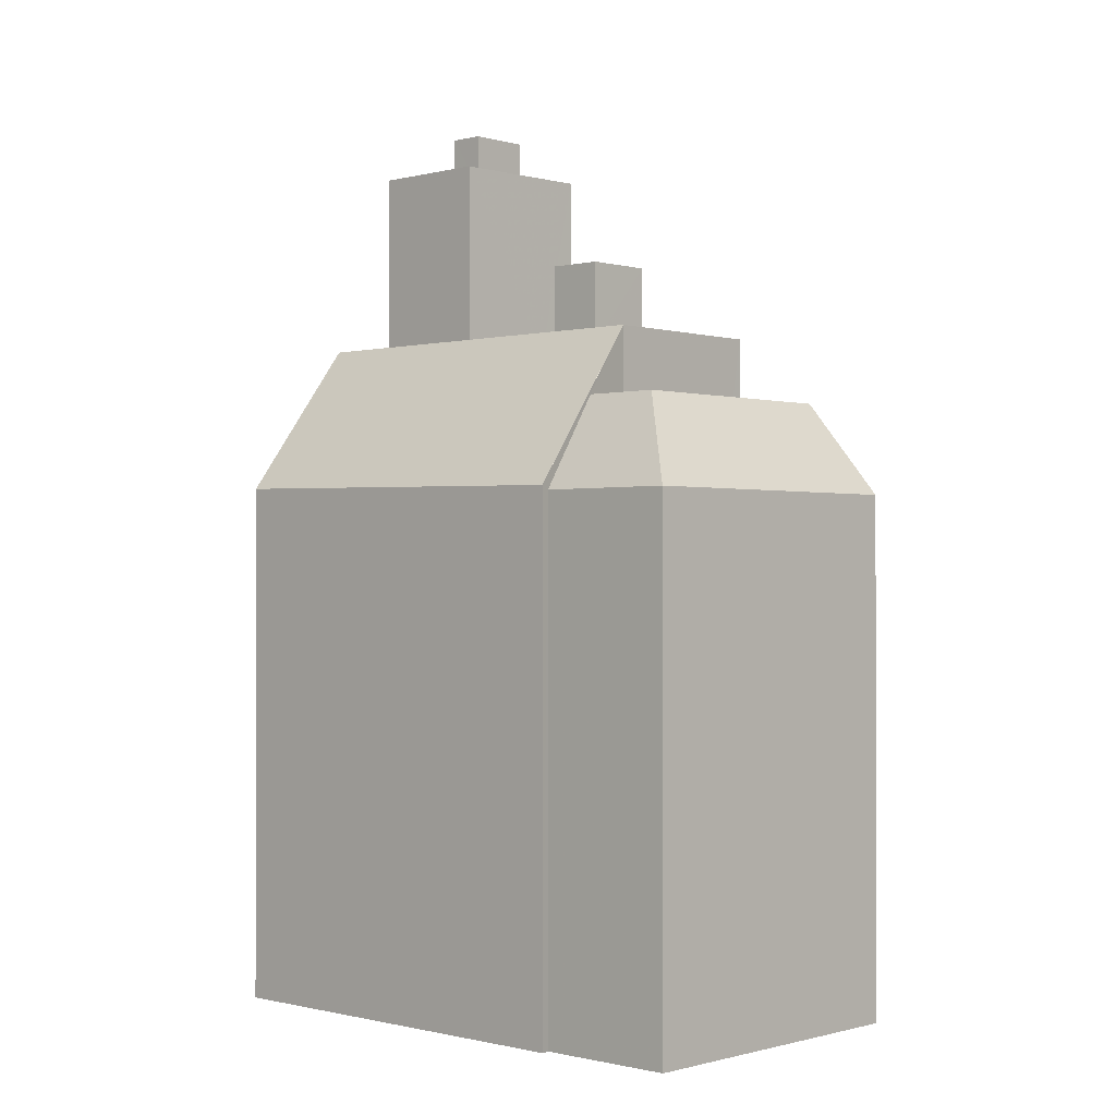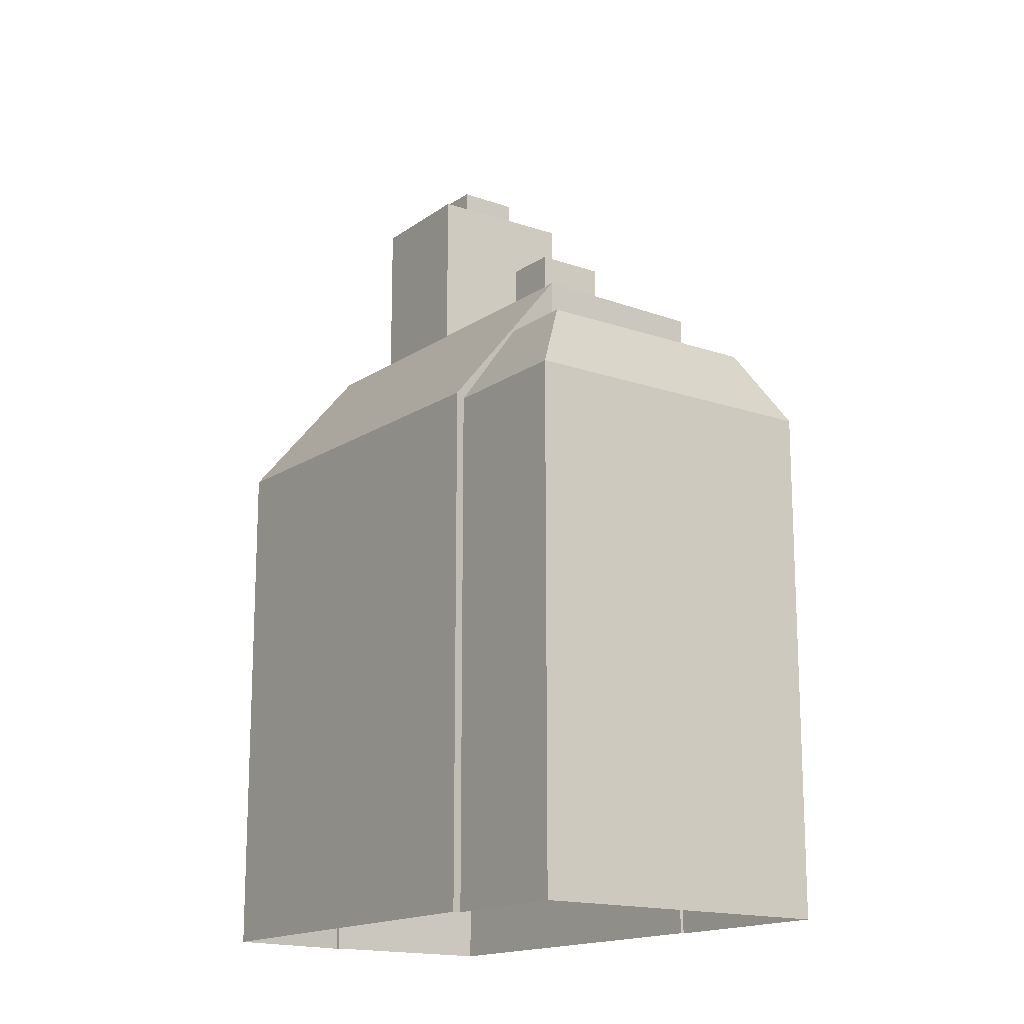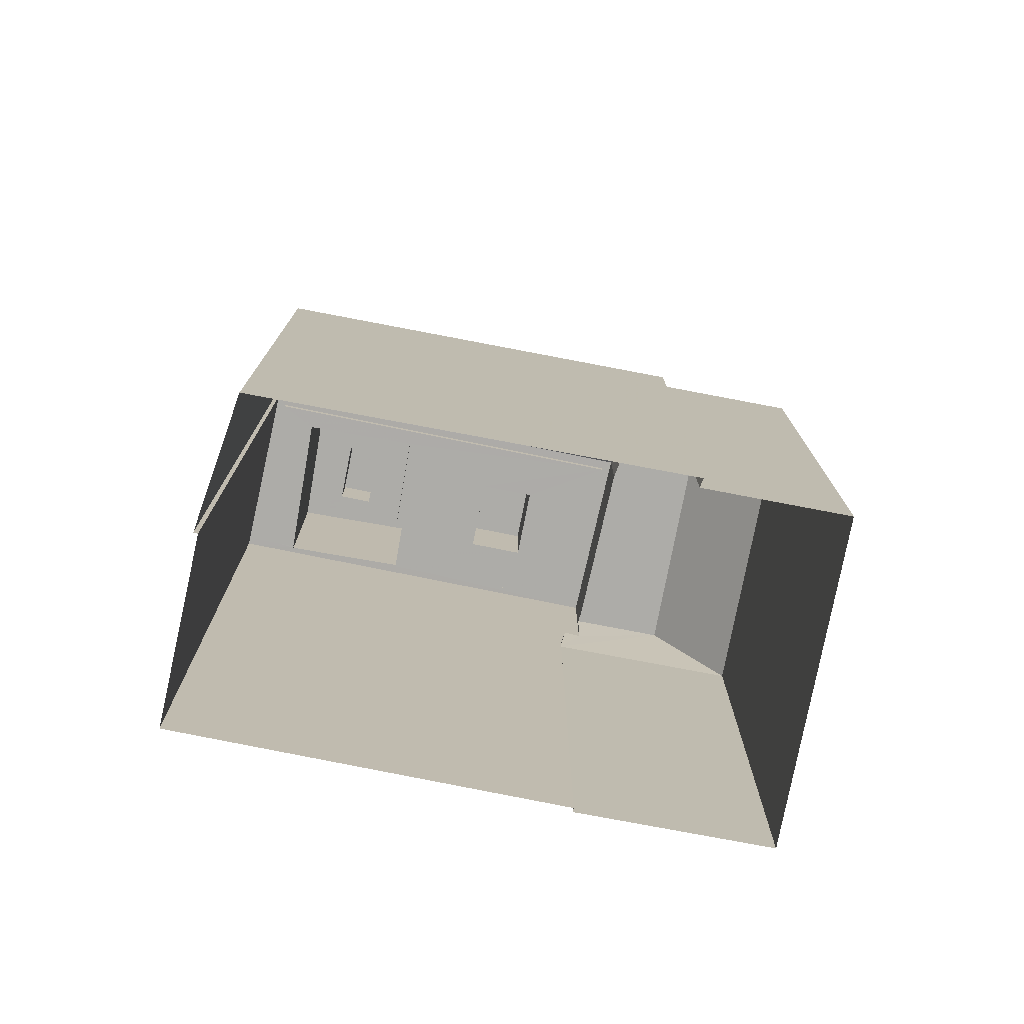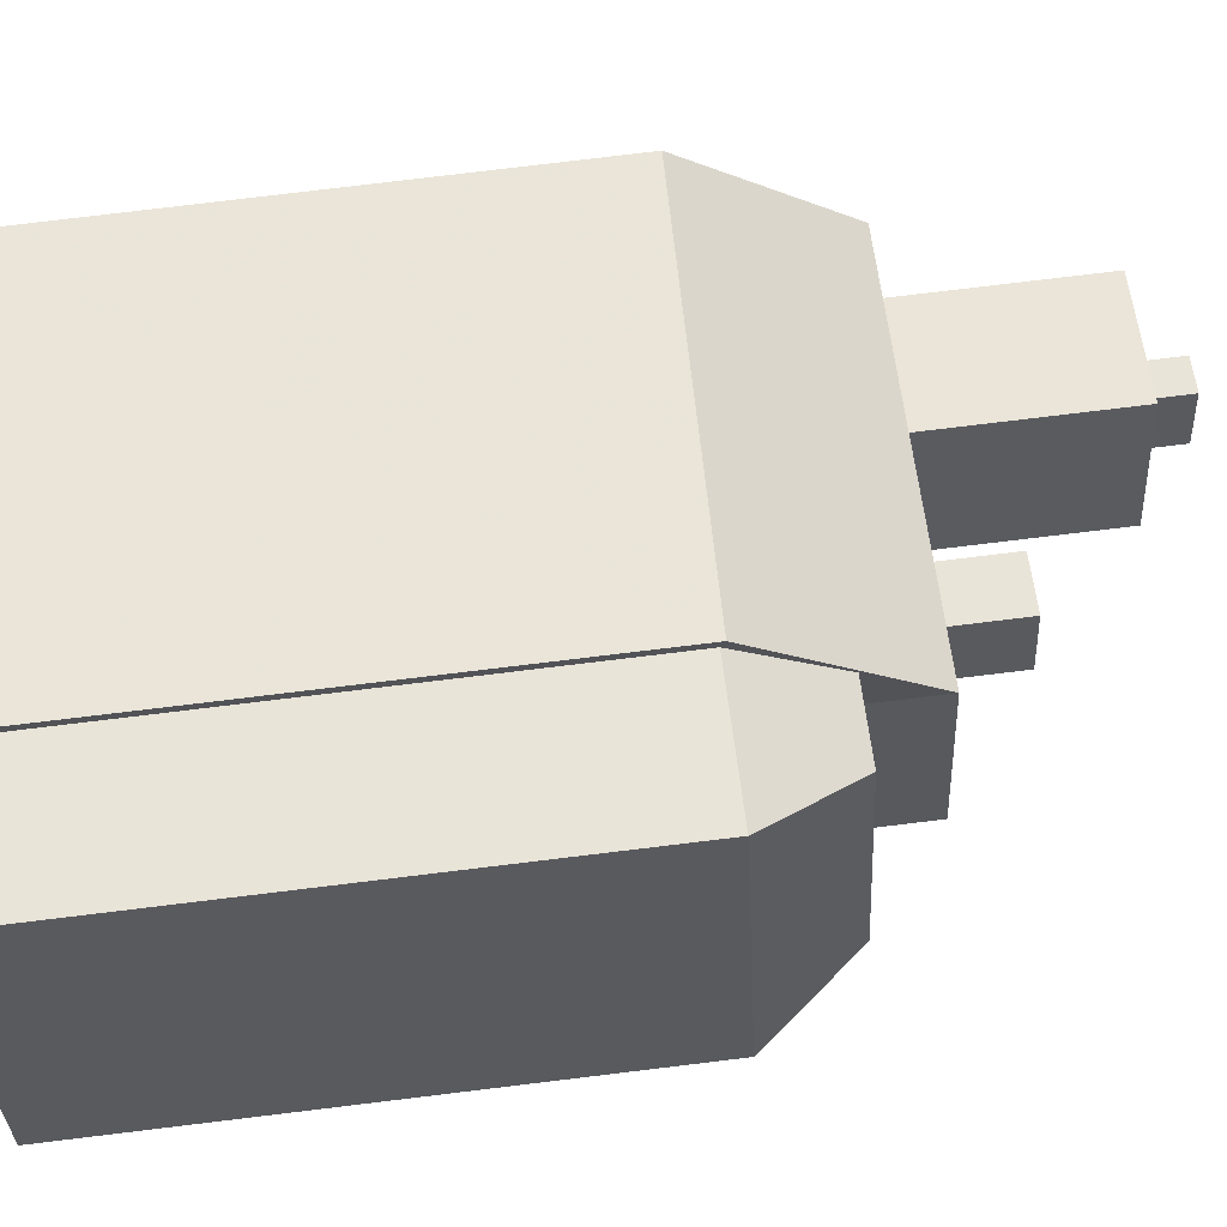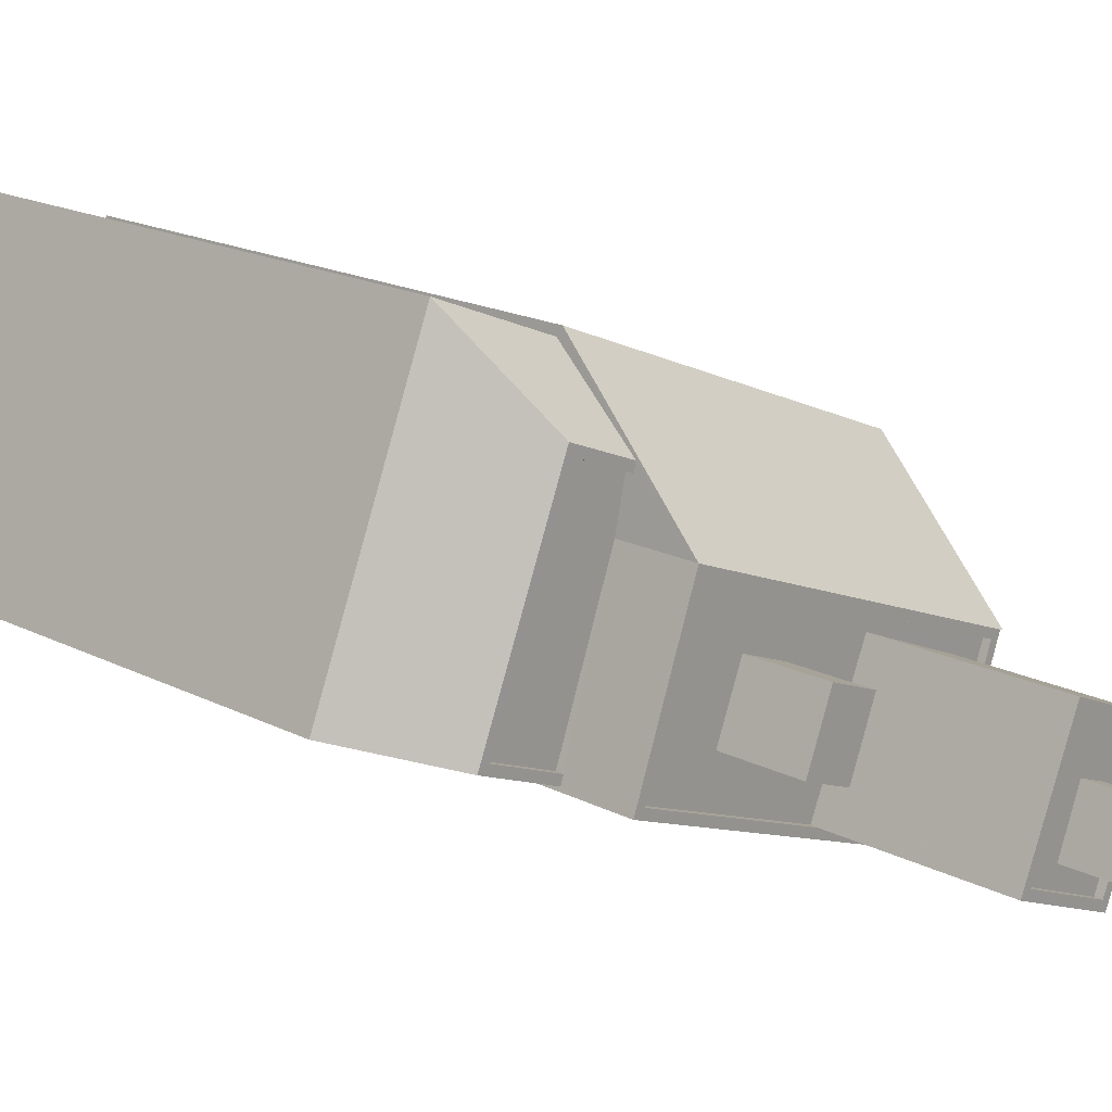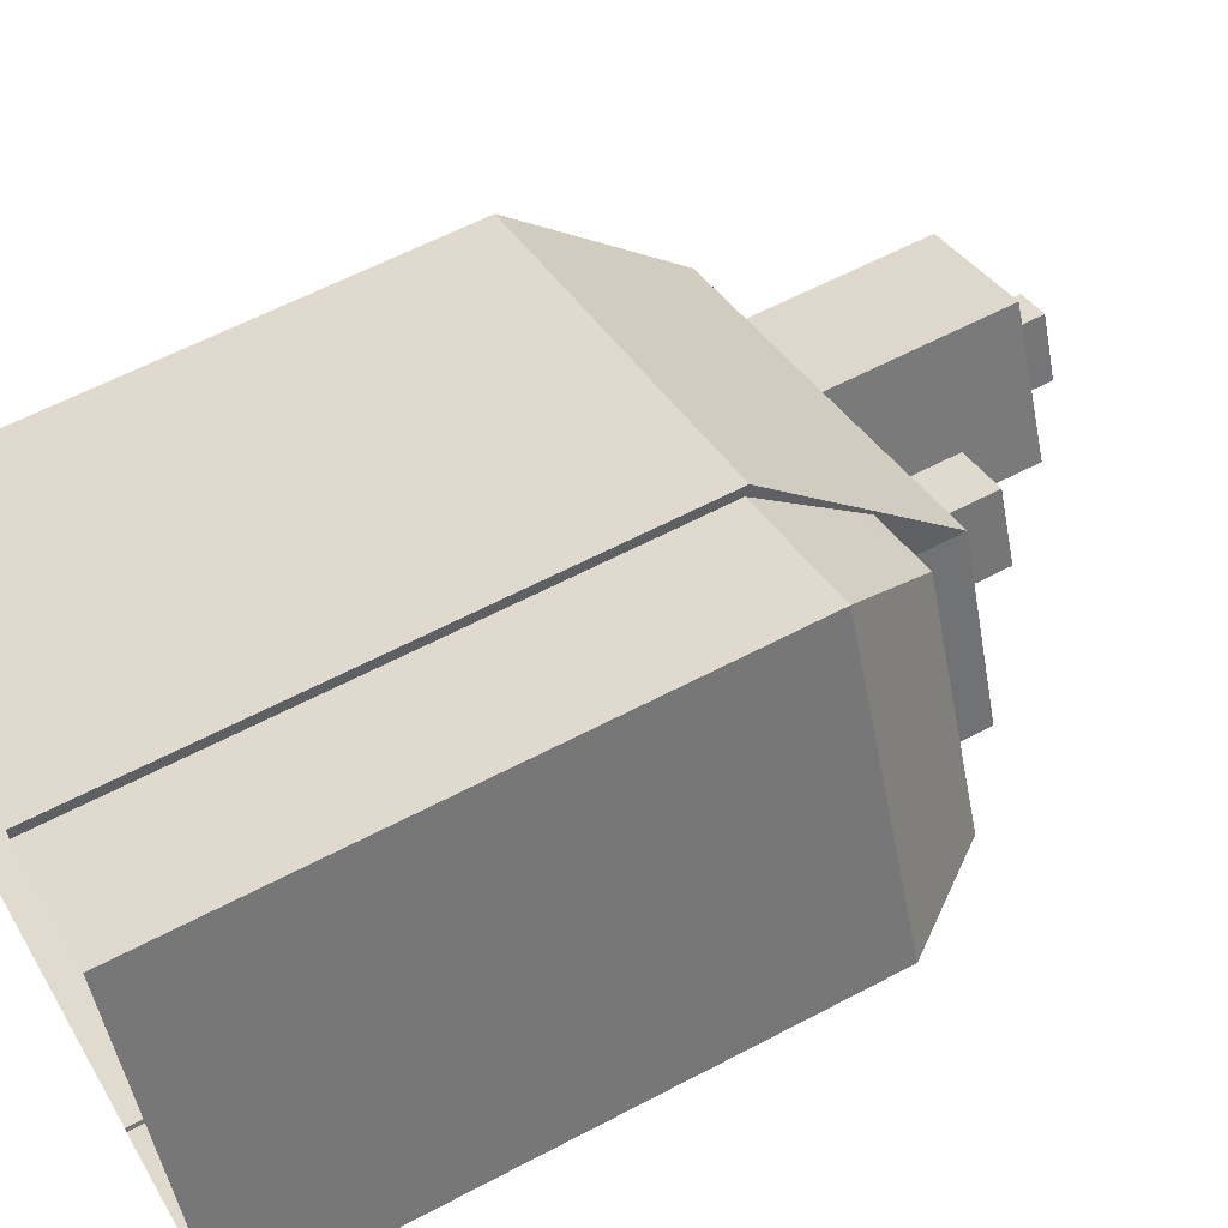
<metadata>
{"format":"obj","ext":"obj","renderer":"f3d","projection":"perspective","resolution":1024,"background":"white","views":[{"elev":-0.5,"azim":-159.5,"up":"+Z"},{"elev":-16.1,"azim":-148.5,"up":"+Z"},{"elev":-76.6,"azim":146.3,"up":"+Z"},{"elev":80.0,"azim":-96.8,"up":"+Y"},{"elev":19.3,"azim":-47.0,"up":"+Y"},{"elev":60.0,"azim":-118.5,"up":"+Y"}]}
</metadata>
<code>
v -7070 -3.742e+04 29.85
v -7070 -3.742e+04 31.56
v -7069 -3.742e+04 31.56
v -7069 -3.742e+04 29.85
v -7070 -3.742e+04 31.56
v -7070 -3.742e+04 29.85
v -7071 -3.742e+04 29.85
v -7071 -3.742e+04 31.56
v -7072 -3.742e+04 29.85
v -7072 -3.742e+04 30.1
v -7071 -3.742e+04 29.85
v -7069 -3.742e+04 30.09
v -7069 -3.742e+04 29.84
v -7071 -3.742e+04 29.85
v -7071 -3.742e+04 30.1
v -7067 -3.742e+04 29.84
v -7067 -3.742e+04 30.09
v -7069 -3.742e+04 29.85
v -7071 -3.742e+04 23.91
v -7072 -3.742e+04 23.91
v -7071 -3.742e+04 30.1
v -7073 -3.742e+04 23.91
v -7073 -3.742e+04 24.16
v -7073 -3.742e+04 30.1
v -7073 -3.742e+04 24.16
v -7067 -3.742e+04 30.09
v -7067 -3.742e+04 23.91
v -7069 -3.742e+04 23.91
v -7069 -3.742e+04 24.16
v -7069 -3.742e+04 24.16
v -7069 -3.742e+04 30.09
v -7076 -3.742e+04 26.57
v -7075 -3.741e+04 26.57
v -7075 -3.741e+04 23.91
v -7076 -3.742e+04 23.91
v -7074 -3.742e+04 26.57
v -7074 -3.742e+04 23.91
v -7075 -3.742e+04 26.57
v -7075 -3.742e+04 23.91
v -7066 -3.742e+04 24.16
v -7077 -3.741e+04 24.16
v -7077 -3.741e+04 23.91
v -7066 -3.742e+04 23.91
v -7068 -3.742e+04 23.91
v -7068 -3.742e+04 24.16
v -7079 -3.742e+04 23.91
v -7079 -3.742e+04 24.16
v -7079 -3.742e+04 23.91
v -7065 -3.742e+04 2.338
v -7067 -3.742e+04 24.16
v -7067 -3.742e+04 2.338
v -7065 -3.742e+04 24.16
v -7079 -3.742e+04 18.9
v -7079 -3.742e+04 2.342
v -7079 -3.742e+04 20.41
v -7080 -3.742e+04 24.16
v -7080 -3.742e+04 20.33
v -7077 -3.741e+04 24.16
v -7077 -3.741e+04 21.63
v -7079 -3.742e+04 21.88
v -7079 -3.742e+04 21.88
v -7079 -3.742e+04 21.63
v -7079 -3.742e+04 18.9
v -7085 -3.742e+04 18.91
v -7085 -3.742e+04 2.344
v -7079 -3.742e+04 2.342
v -7081 -3.741e+04 2.345
v -7081 -3.741e+04 18.91
v -7076 -3.741e+04 18.9
v -7076 -3.741e+04 2.343
v -7082 -3.742e+04 21.88
v -7077 -3.741e+04 21.88
v -7079 -3.741e+04 21.88
v -7079 -3.741e+04 21.63
v -7077 -3.741e+04 21.63
v -7082 -3.742e+04 21.63
v -7082 -3.742e+04 21.88
v -7076 -3.741e+04 2.343
v -7077 -3.741e+04 21.63
v -7077 -3.741e+04 24.16
v -7076 -3.741e+04 19.04
v -7077 -3.741e+04 21.88
v -7077 -3.741e+04 21.39
v -7064 -3.741e+04 19.27
v -7064 -3.741e+04 2.338
v -7065 -3.742e+04 2.338
v -7065 -3.742e+04 24.16
v -7079 -3.741e+04 21.88
f 65 67 70
f 66 65 54
f 70 78 85
f 51 54 49
f 86 49 85
f 54 65 70
f 49 70 85
f 54 70 49
f 1 2 3
f 4 1 3
f 5 4 3
f 5 6 4
f 7 6 5
f 8 7 5
f 1 7 8
f 2 1 8
f 9 10 11
f 11 12 13
f 11 10 12
f 10 9 14
f 15 10 14
f 16 17 18
f 18 15 14
f 18 17 15
f 12 16 13
f 12 17 16
f 19 20 21
f 20 22 23
f 21 20 24
f 24 23 25
f 24 20 23
f 26 19 21
f 26 27 19
f 28 27 29
f 30 29 31
f 31 29 26
f 29 27 26
f 25 31 24
f 25 30 31
f 32 33 34
f 35 32 34
f 34 36 37
f 34 33 36
f 37 38 39
f 37 36 38
f 38 32 35
f 39 38 35
f 40 41 42
f 43 40 42
f 40 43 44
f 45 40 44
f 23 46 47
f 23 22 46
f 28 45 44
f 28 29 45
f 46 48 47
f 48 42 41
f 48 41 47
f 49 50 51
f 49 52 50
f 51 53 54
f 55 56 57
f 50 53 51
f 55 53 50
f 55 50 56
f 58 59 60
f 58 60 56
f 61 57 56
f 59 62 60
f 60 61 56
f 63 64 65
f 66 63 65
f 64 67 65
f 64 68 67
f 69 67 68
f 69 70 67
f 54 63 66
f 54 53 63
f 64 63 71
f 63 57 71
f 71 57 61
f 55 57 63
f 72 73 74
f 75 72 74
f 60 76 77
f 60 62 76
f 73 77 76
f 74 73 76
f 70 69 78
f 79 80 72
f 75 79 72
f 78 69 81
f 82 80 81
f 69 83 81
f 83 82 81
f 72 80 82
f 81 84 85
f 78 81 85
f 84 86 85
f 84 87 86
f 87 49 86
f 87 52 49
f 79 59 58
f 80 79 58
f 5 3 2
f 8 5 2
f 14 9 1
f 18 14 1
f 9 11 7
f 9 7 1
f 18 4 16
f 16 4 13
f 13 6 11
f 4 18 1
f 11 6 7
f 4 6 13
f 10 21 24
f 10 15 21
f 24 31 10
f 17 26 21
f 15 17 21
f 31 26 17
f 10 31 12
f 12 31 17
f 36 33 32
f 38 36 32
f 39 46 22
f 22 20 39
f 35 48 46
f 35 46 39
f 42 48 34
f 42 19 43
f 43 27 44
f 48 35 34
f 27 28 44
f 37 39 20
f 42 34 37
f 19 37 20
f 43 19 27
f 42 37 19
f 50 52 45
f 41 58 56
f 47 41 56
f 52 58 41
f 45 52 40
f 40 52 41
f 23 47 25
f 30 45 29
f 45 30 50
f 47 56 25
f 25 56 50
f 25 50 30
f 69 68 83
f 83 68 88
f 82 83 88
f 53 55 63
f 68 64 88
f 64 71 88
f 72 82 73
f 82 88 73
f 60 77 61
f 77 88 71
f 73 88 77
f 61 77 71
f 75 74 79
f 59 79 62
f 62 79 76
f 79 74 76
f 87 84 52
f 52 84 58
f 58 81 80
f 58 84 81

</code>
